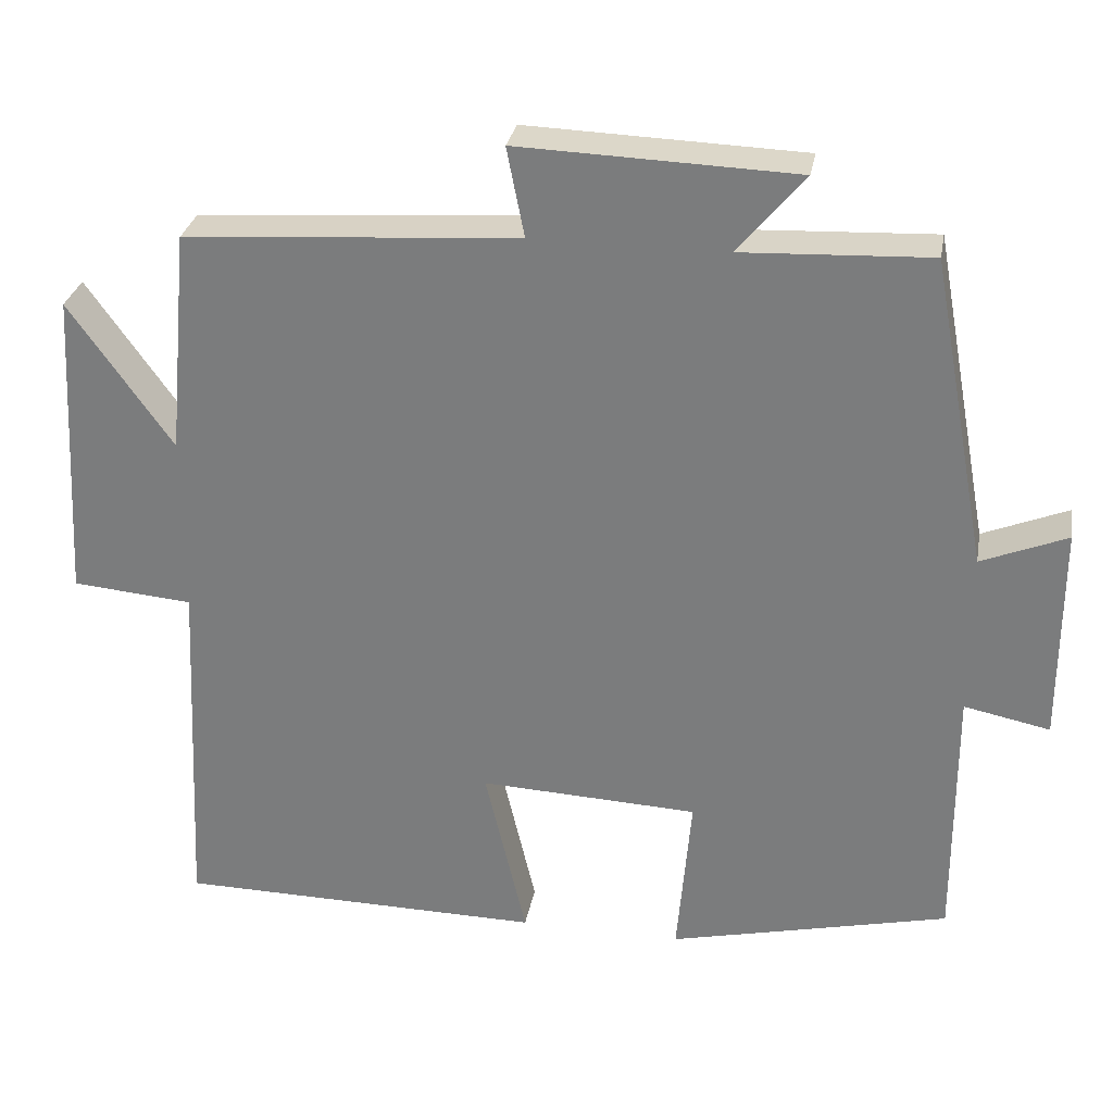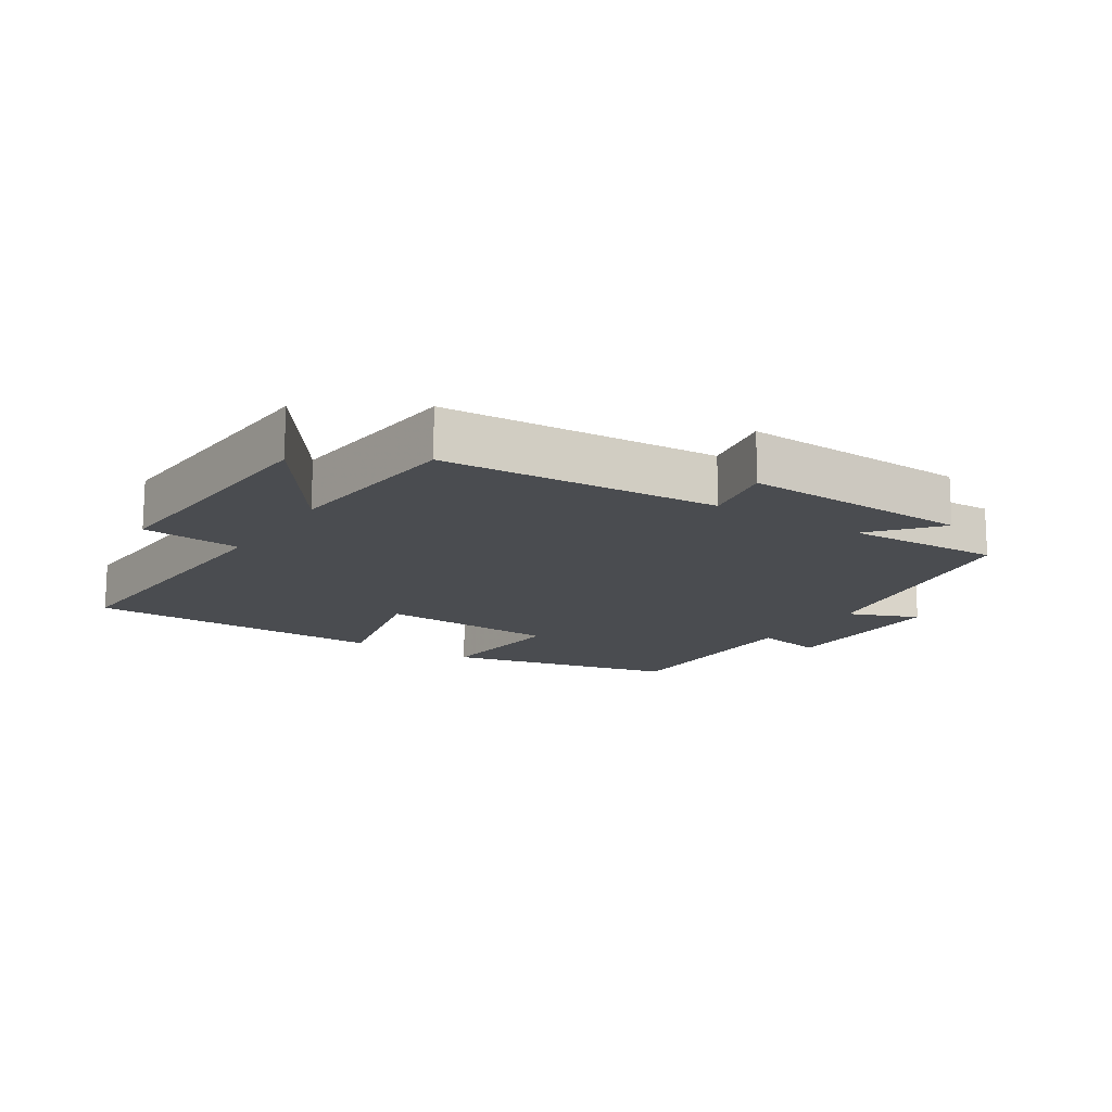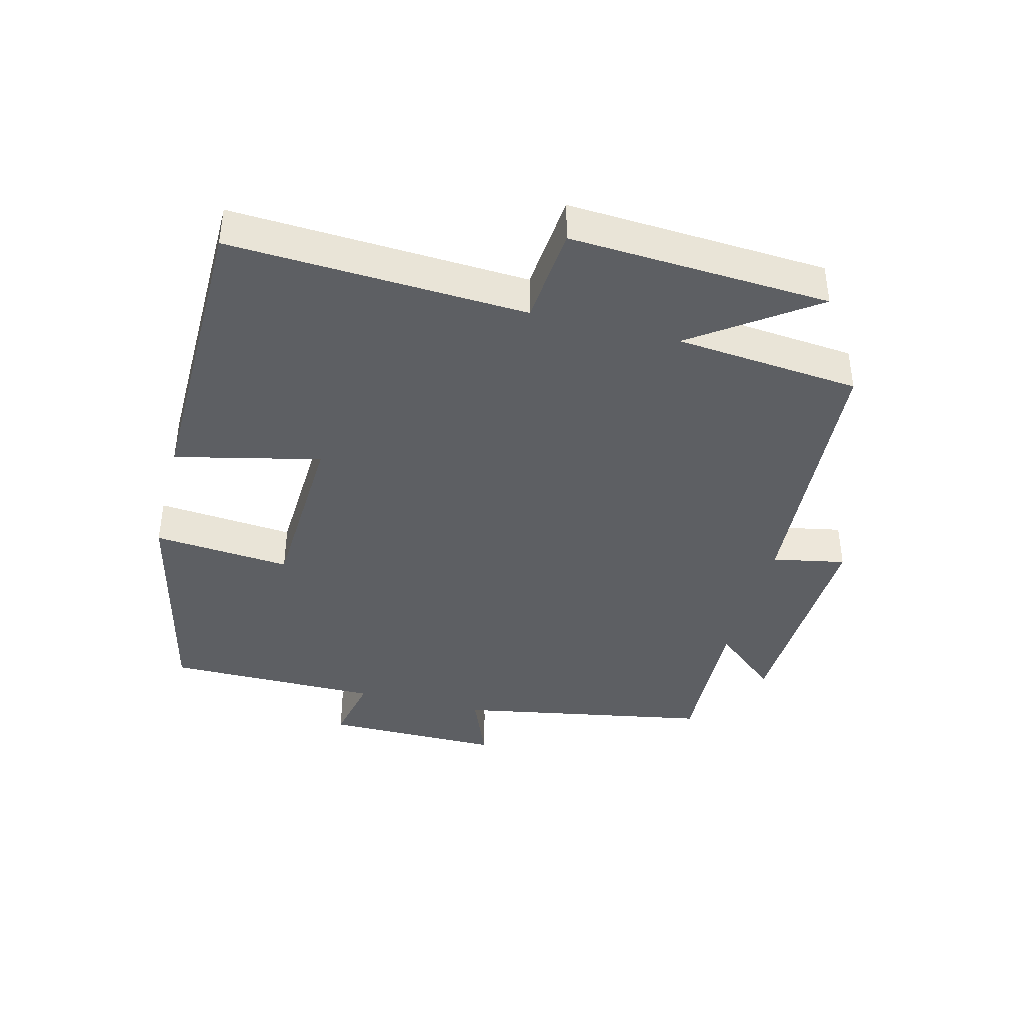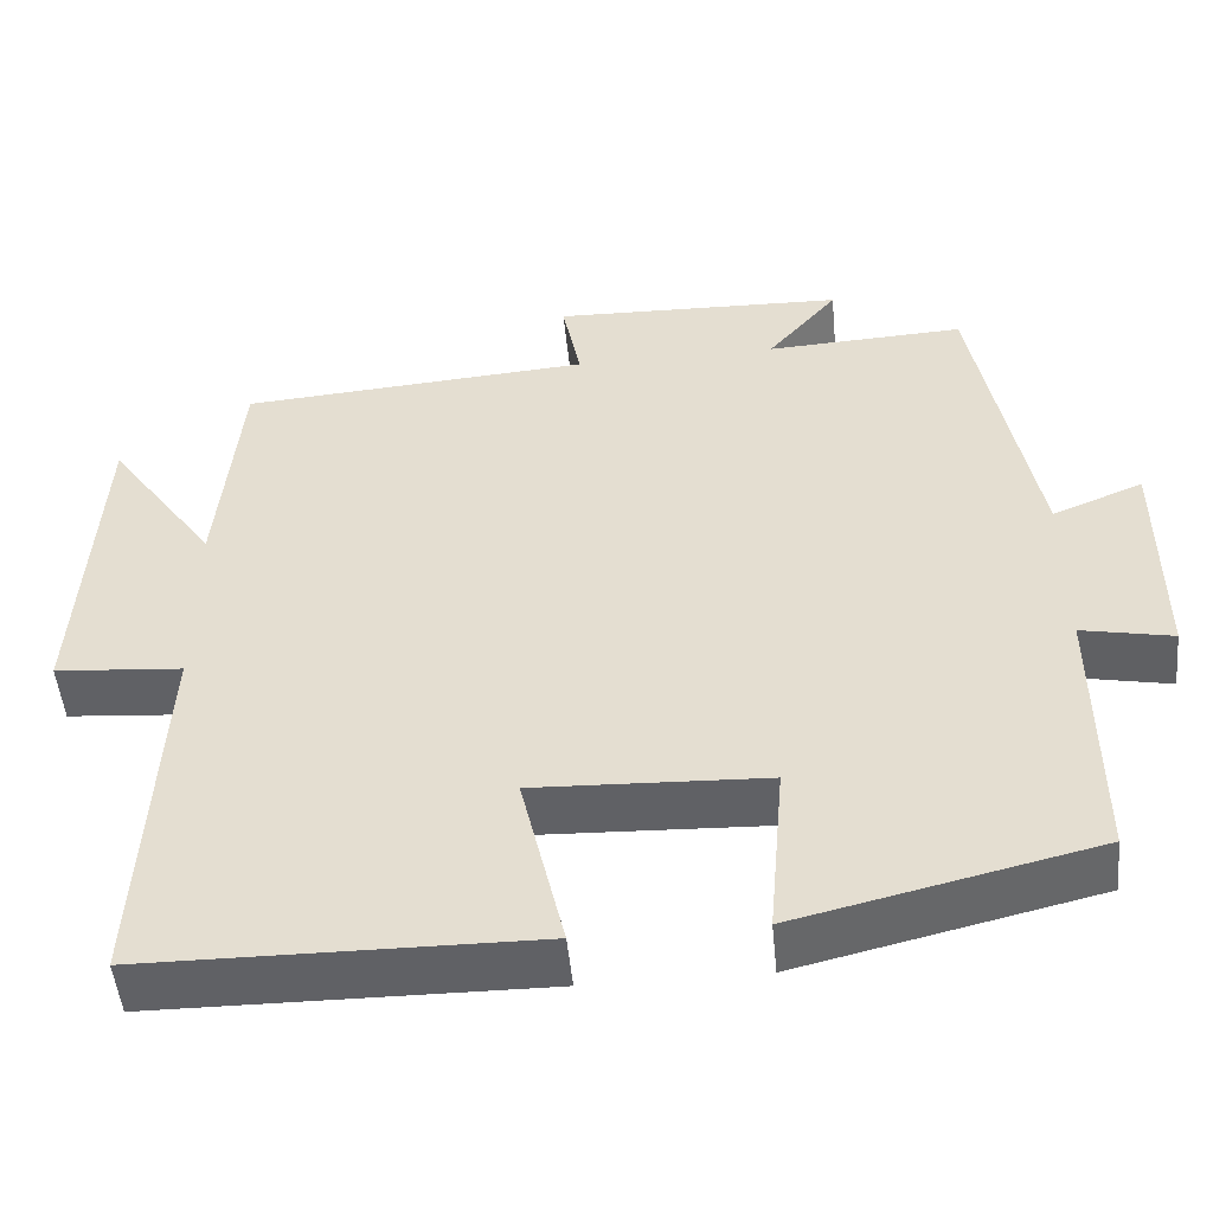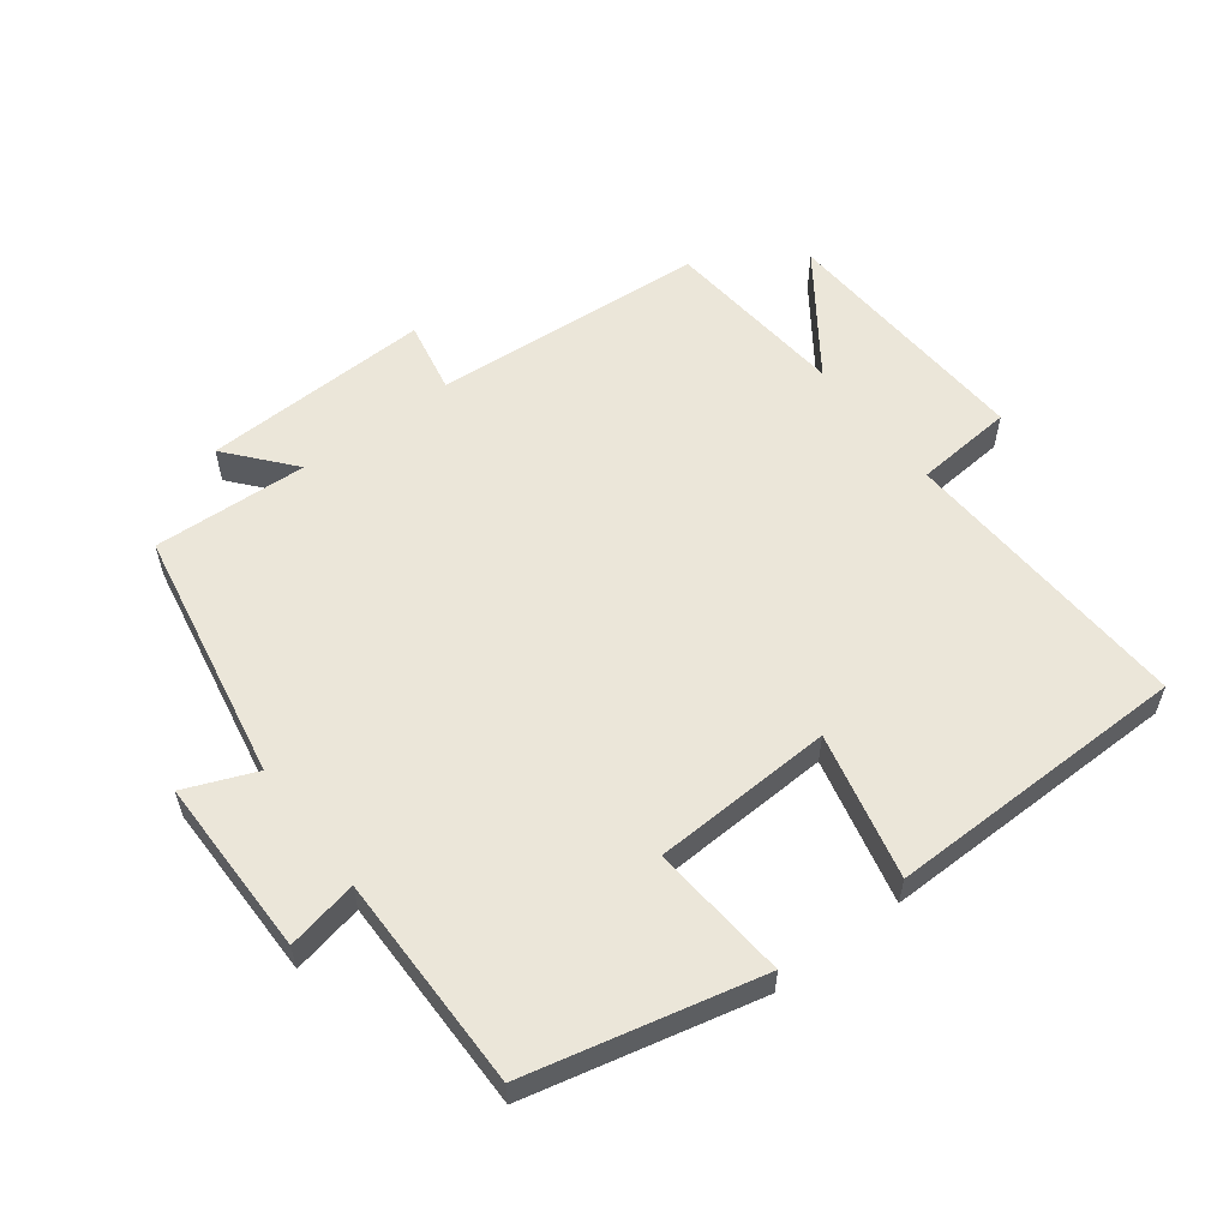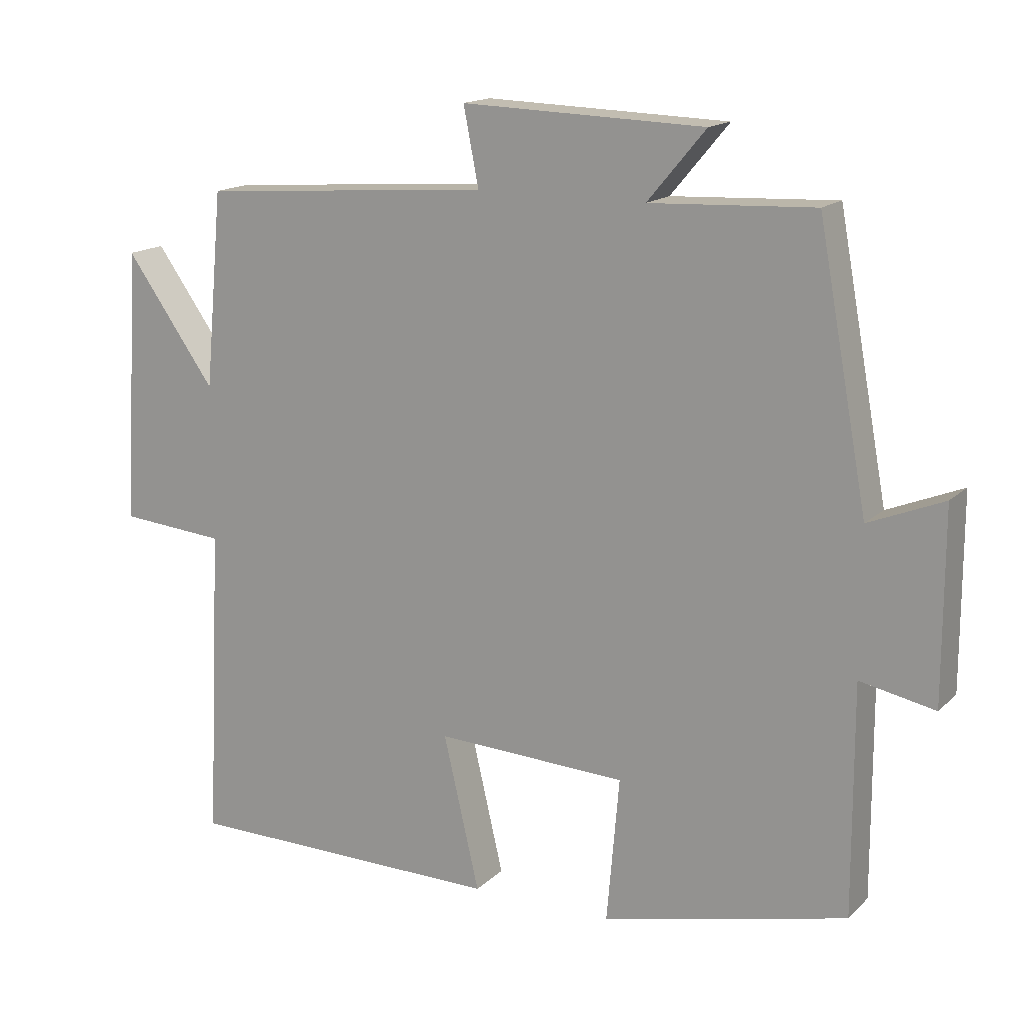
<metadata>
{"format":"obj","ext":"obj","renderer":"f3d","projection":"perspective","resolution":1024,"background":"white","views":[{"elev":29.6,"azim":10.2,"up":"+Z"},{"elev":-15.0,"azim":-33.1,"up":"+Y"},{"elev":-40.2,"azim":-104.5,"up":"+Y"},{"elev":-50.3,"azim":5.5,"up":"+Z"},{"elev":57.0,"azim":142.8,"up":"+Y"},{"elev":15.7,"azim":29.0,"up":"+Z"}]}
</metadata>
<code>
v -0.522 0.07 -0.495
v -0.5 0.07 -0.041
v -0.652 0.07 -0.028
v -0.63 0.07 0.37
v -0.5 0.07 0.187
v -0.474 0.07 0.47
v -0.053 0.07 0.5
v -0.075 0.07 0.612
v 0.275 0.07 0.6
v 0.191 0.07 0.5
v 0.428 0.07 0.511
v 0.5 0.07 0.121
v 0.608 0.07 0.165
v 0.608 0.07 -0.109
v 0.5 0.07 -0.087
v 0.501 0.07 -0.417
v 0.147 0.07 -0.5
v 0.165 0.07 -0.289
v -0.111 0.07 -0.277
v -0.059 0.07 -0.5
v -0.522 0 -0.495
v -0.5 0 -0.041
v -0.652 0 -0.028
v -0.63 0 0.37
v -0.5 0 0.187
v -0.474 0 0.47
v -0.053 0 0.5
v -0.075 0 0.612
v 0.275 0 0.6
v 0.191 0 0.5
v 0.428 0 0.511
v 0.5 0 0.121
v 0.608 0 0.165
v 0.608 0 -0.109
v 0.5 0 -0.087
v 0.501 0 -0.417
v 0.147 0 -0.5
v 0.165 0 -0.289
v -0.111 0 -0.277
v -0.059 0 -0.5
f 19 20 1 2
f 18 19 2
f 15 16 17 18
f 15 18 2
f 12 13 14 15
f 10 11 12 15
f 10 15 2 3
f 7 8 9 10
f 5 6 7 10
f 5 10 3
f 3 4 5
f 22 21 40 39
f 22 39 38
f 38 37 36 35
f 22 38 35
f 35 34 33 32
f 35 32 31 30
f 23 22 35 30
f 30 29 28 27
f 30 27 26 25
f 23 30 25
f 25 24 23
f 1 21 22 2
f 2 22 23 3
f 3 23 24 4
f 4 24 25 5
f 5 25 26 6
f 6 26 27 7
f 7 27 28 8
f 8 28 29 9
f 9 29 30 10
f 10 30 31 11
f 11 31 32 12
f 12 32 33 13
f 13 33 34 14
f 14 34 35 15
f 15 35 36 16
f 16 36 37 17
f 17 37 38 18
f 18 38 39 19
f 19 39 40 20
f 20 40 21 1

</code>
